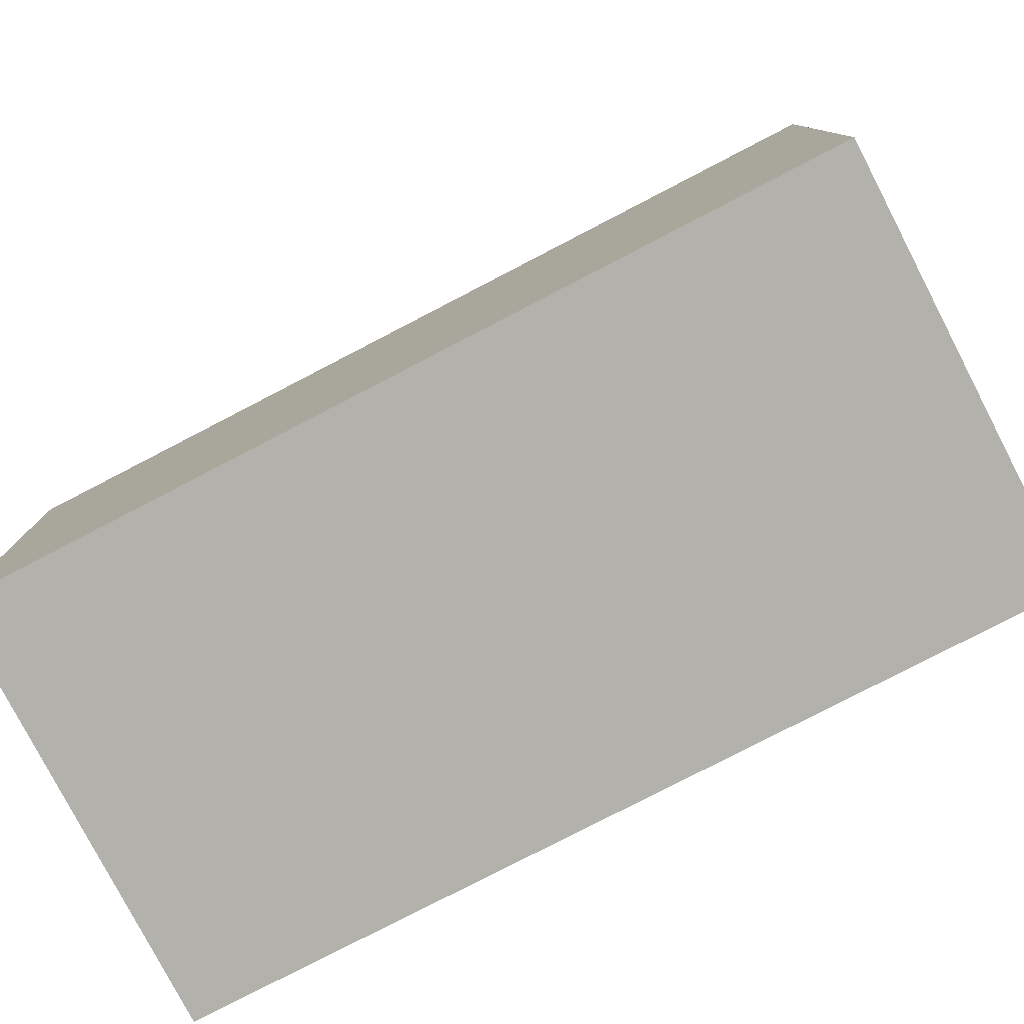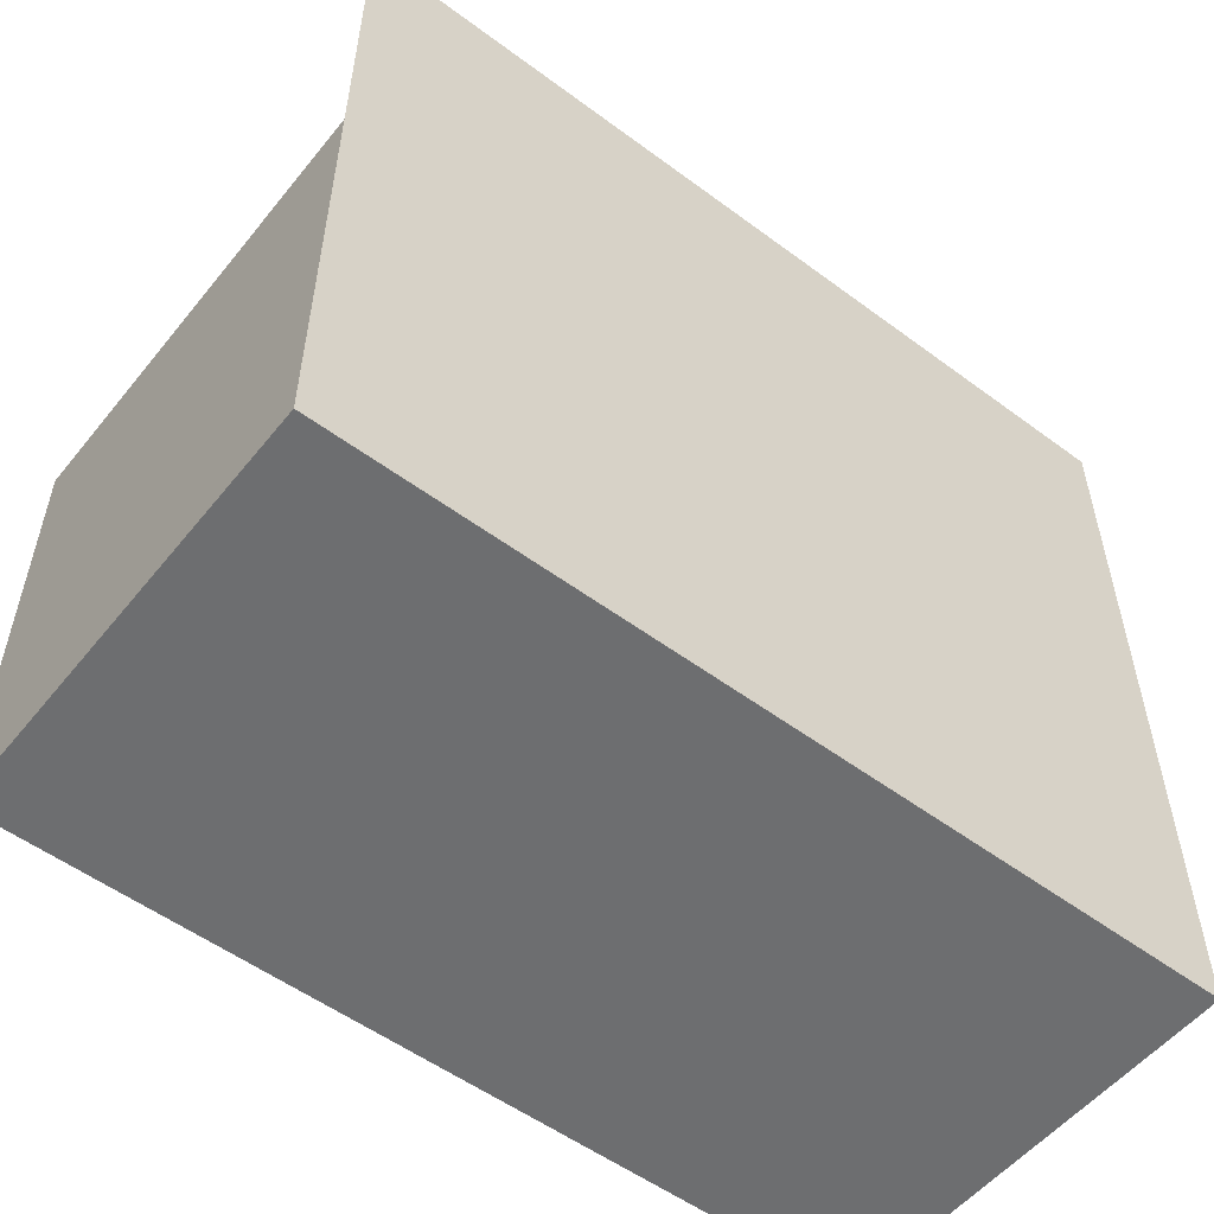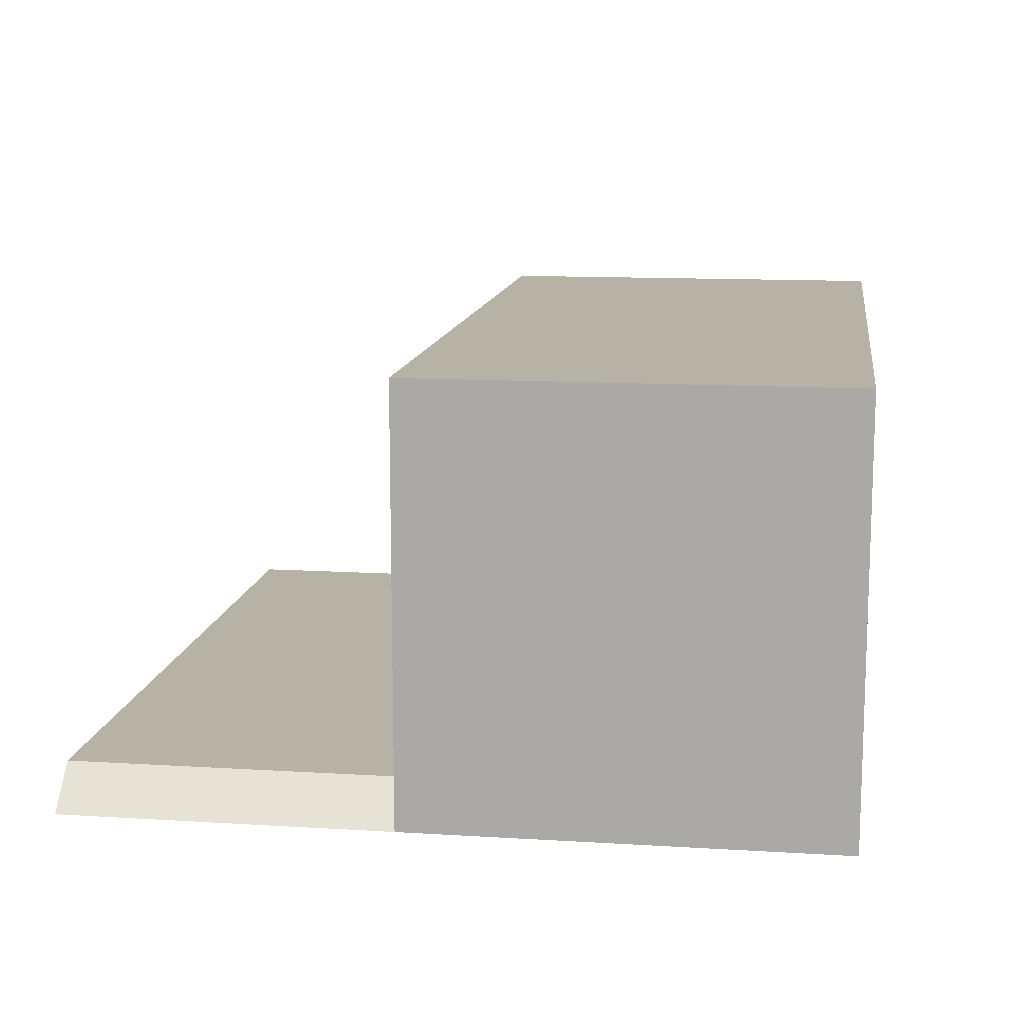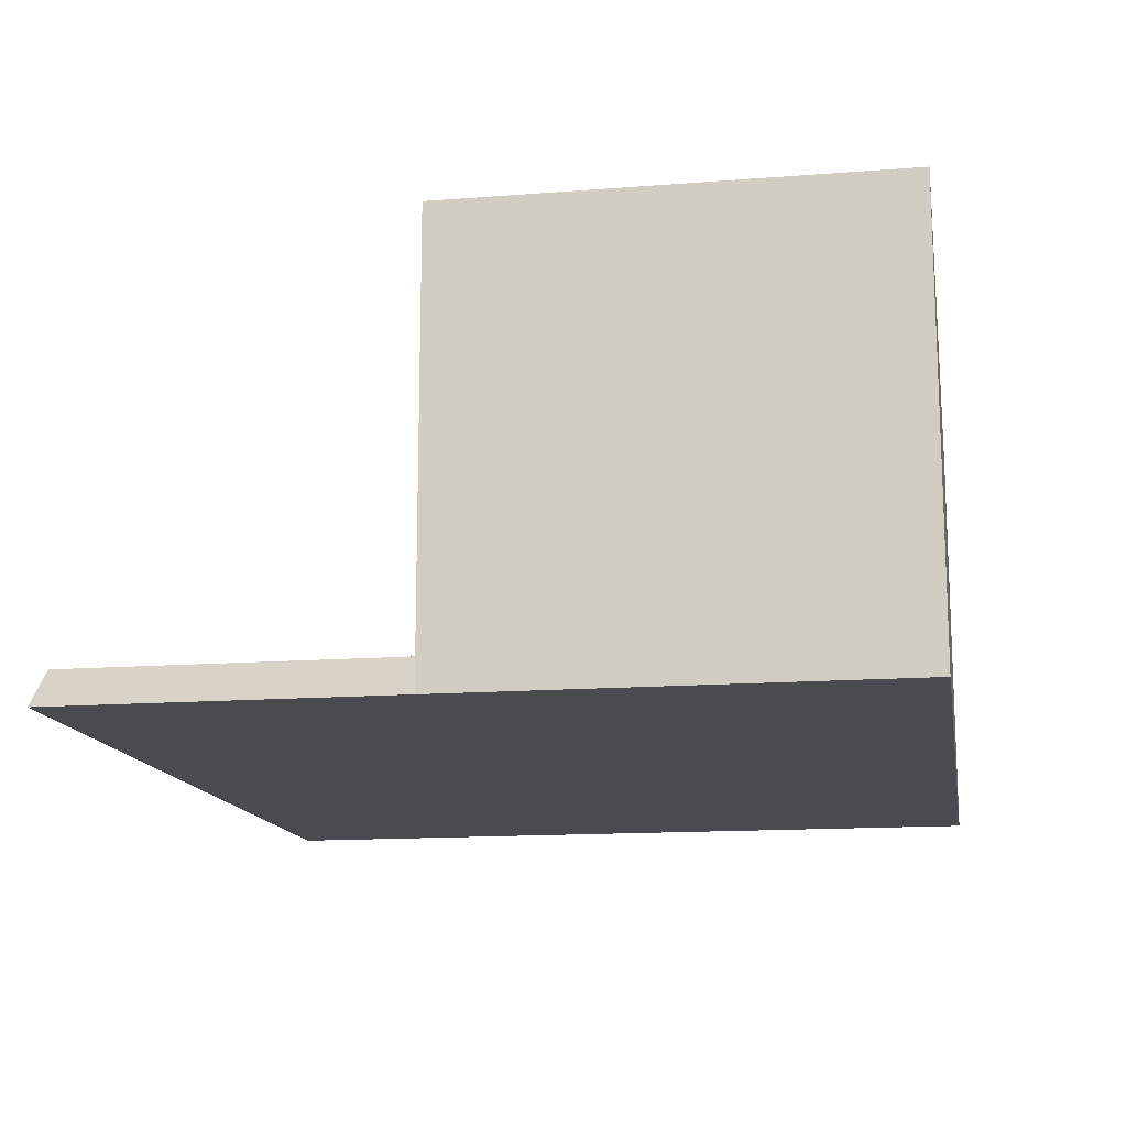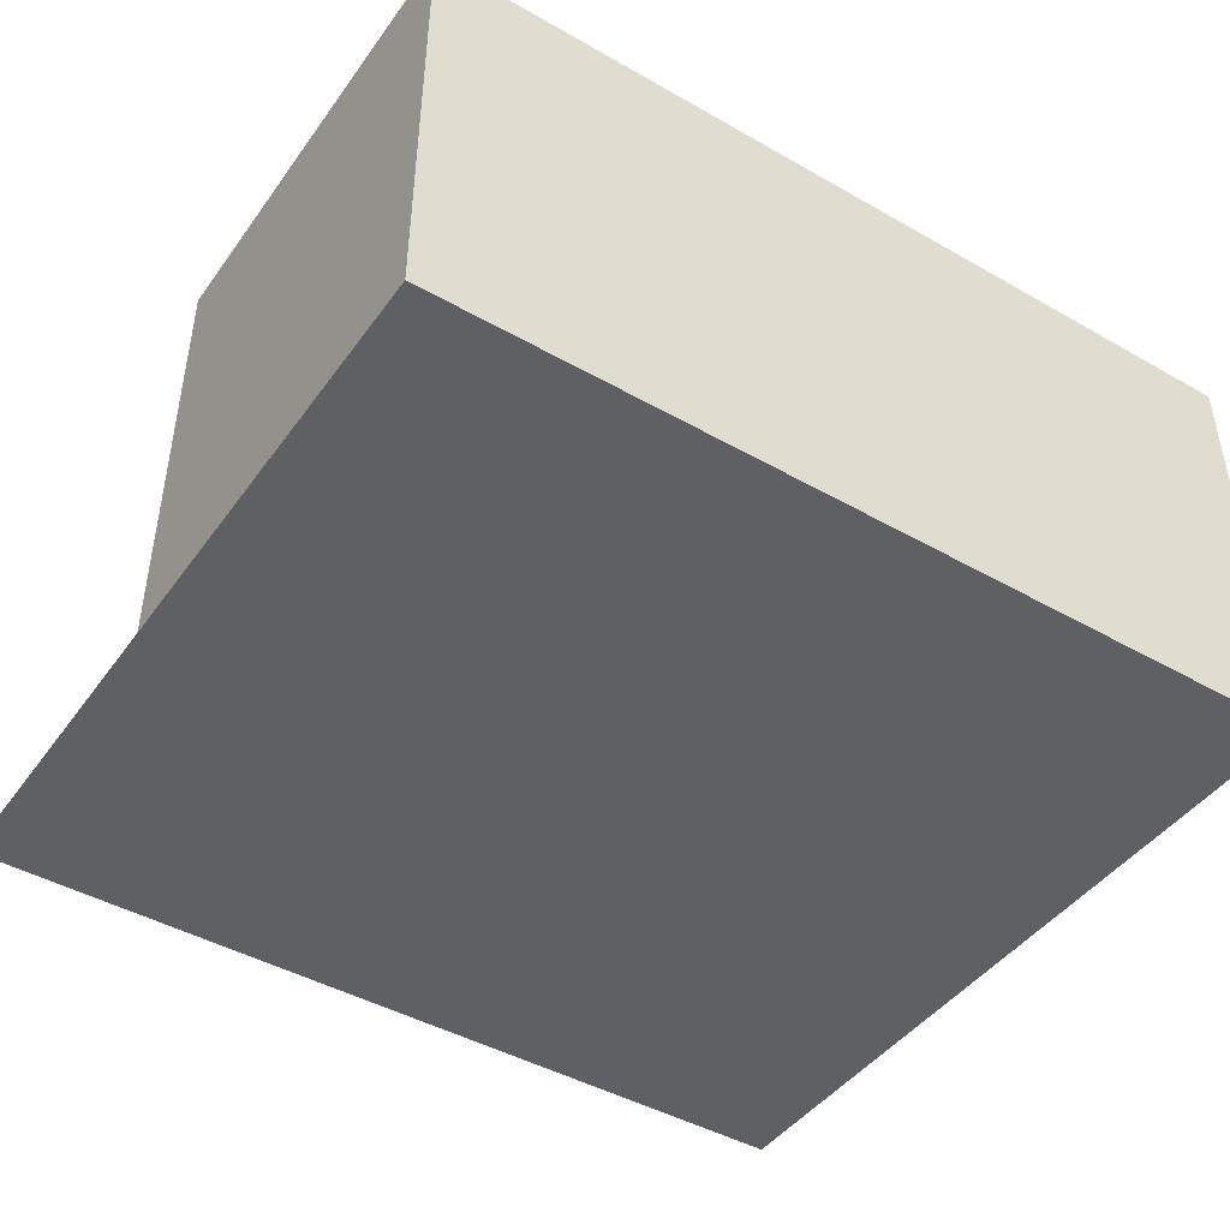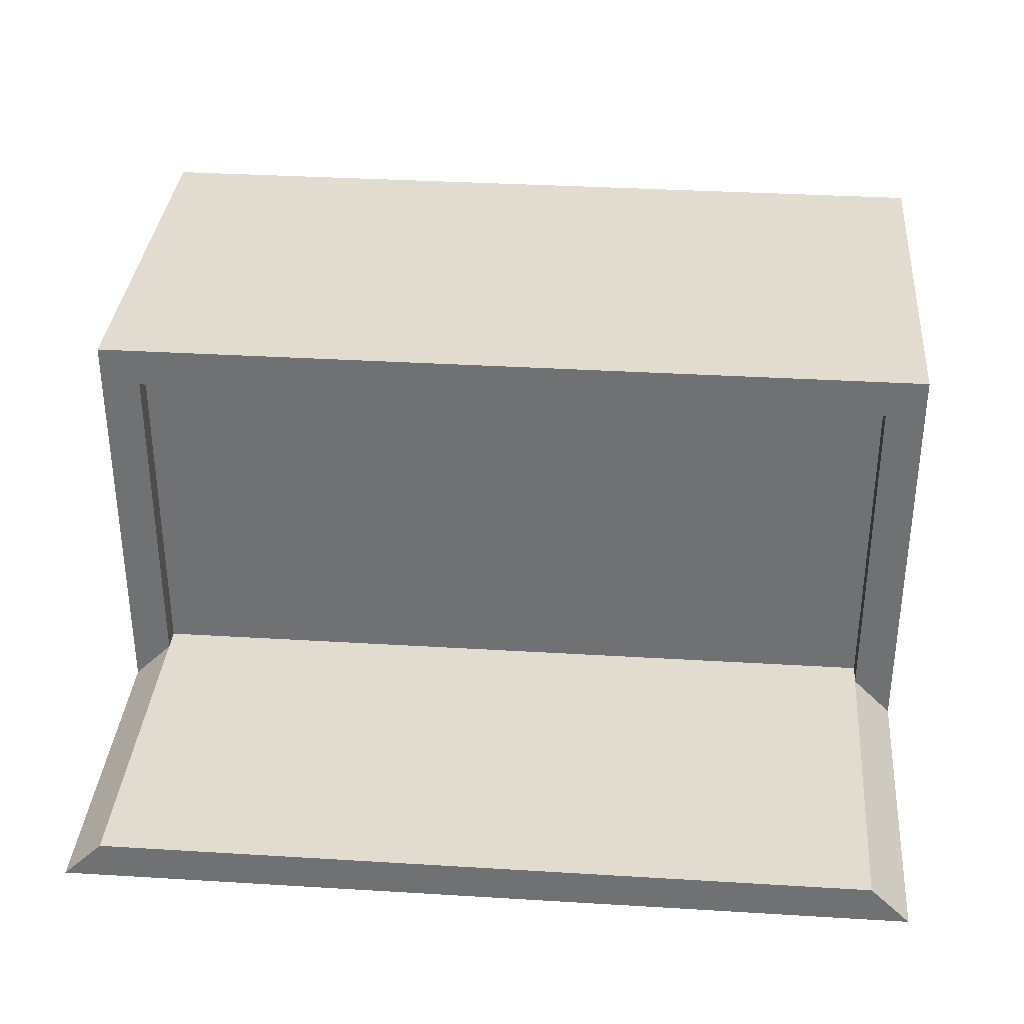
<metadata>
{"format":"obj","ext":"obj","renderer":"f3d","projection":"perspective","resolution":1024,"background":"white","views":[{"elev":-79.1,"azim":27.4,"up":"+Y"},{"elev":-54.2,"azim":141.8,"up":"+Y"},{"elev":12.4,"azim":-81.8,"up":"+Z"},{"elev":-14.2,"azim":-80.3,"up":"+Z"},{"elev":-44.7,"azim":-33.5,"up":"+Z"},{"elev":34.3,"azim":-175.3,"up":"+Z"}]}
</metadata>
<code>
o Cube
v 1.815 1 -0.8123
v 2.002 -1 -1
v 1.815 1 0.8123
v 2.002 -1 1
v -1.815 1 -0.8123
v -2.002 -1 -1
v -1.815 1 0.8123
v -2.002 -1 1
v 2.002 1 1
v -2.002 1 1
v 2.002 1 -1
v -2.002 1 -1
v 1.815 0.8893 0.8123
v -1.815 0.8893 0.8123
v 1.815 0.8893 -0.8123
v -1.815 0.8893 -0.8123
v -2.002 2.542 -1
v 2.002 2.542 -1
v -1.815 2.542 -0.8123
v 1.815 2.542 -0.8123
f 5 7 14 16
f 4 9 10 8
f 8 10 12 6
f 6 2 4 8
f 2 11 9 4
f 6 12 11 2
f 3 7 10 9
f 1 3 9 11
f 7 5 12 10
f 11 12 17 18
f 15 16 14 13
f 7 3 13 14
f 1 5 16 15
f 3 1 15 13
f 19 20 18 17
f 12 5 19 17
f 5 1 20 19
f 1 11 18 20

</code>
